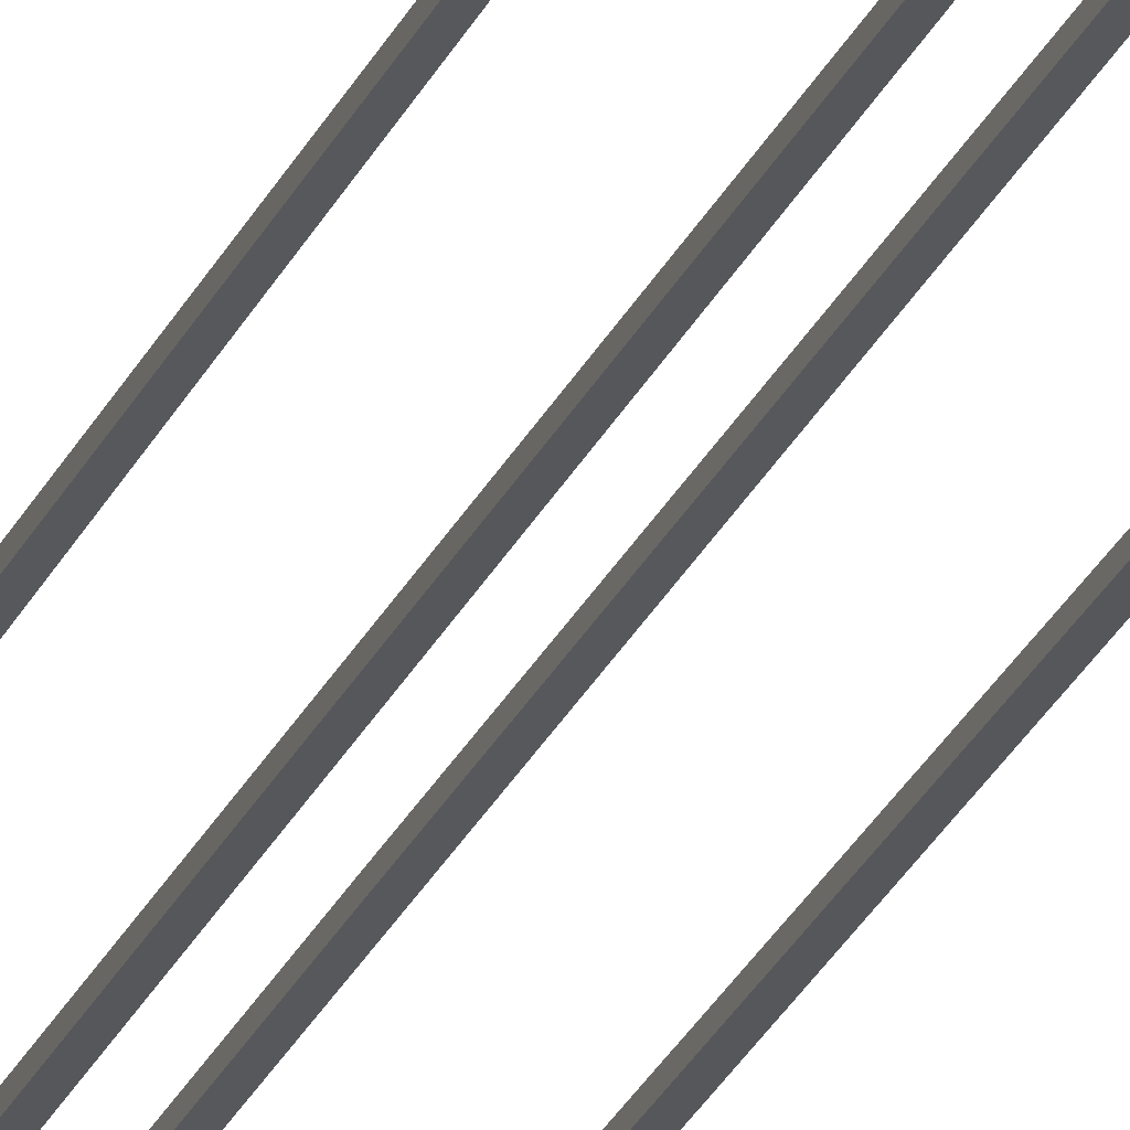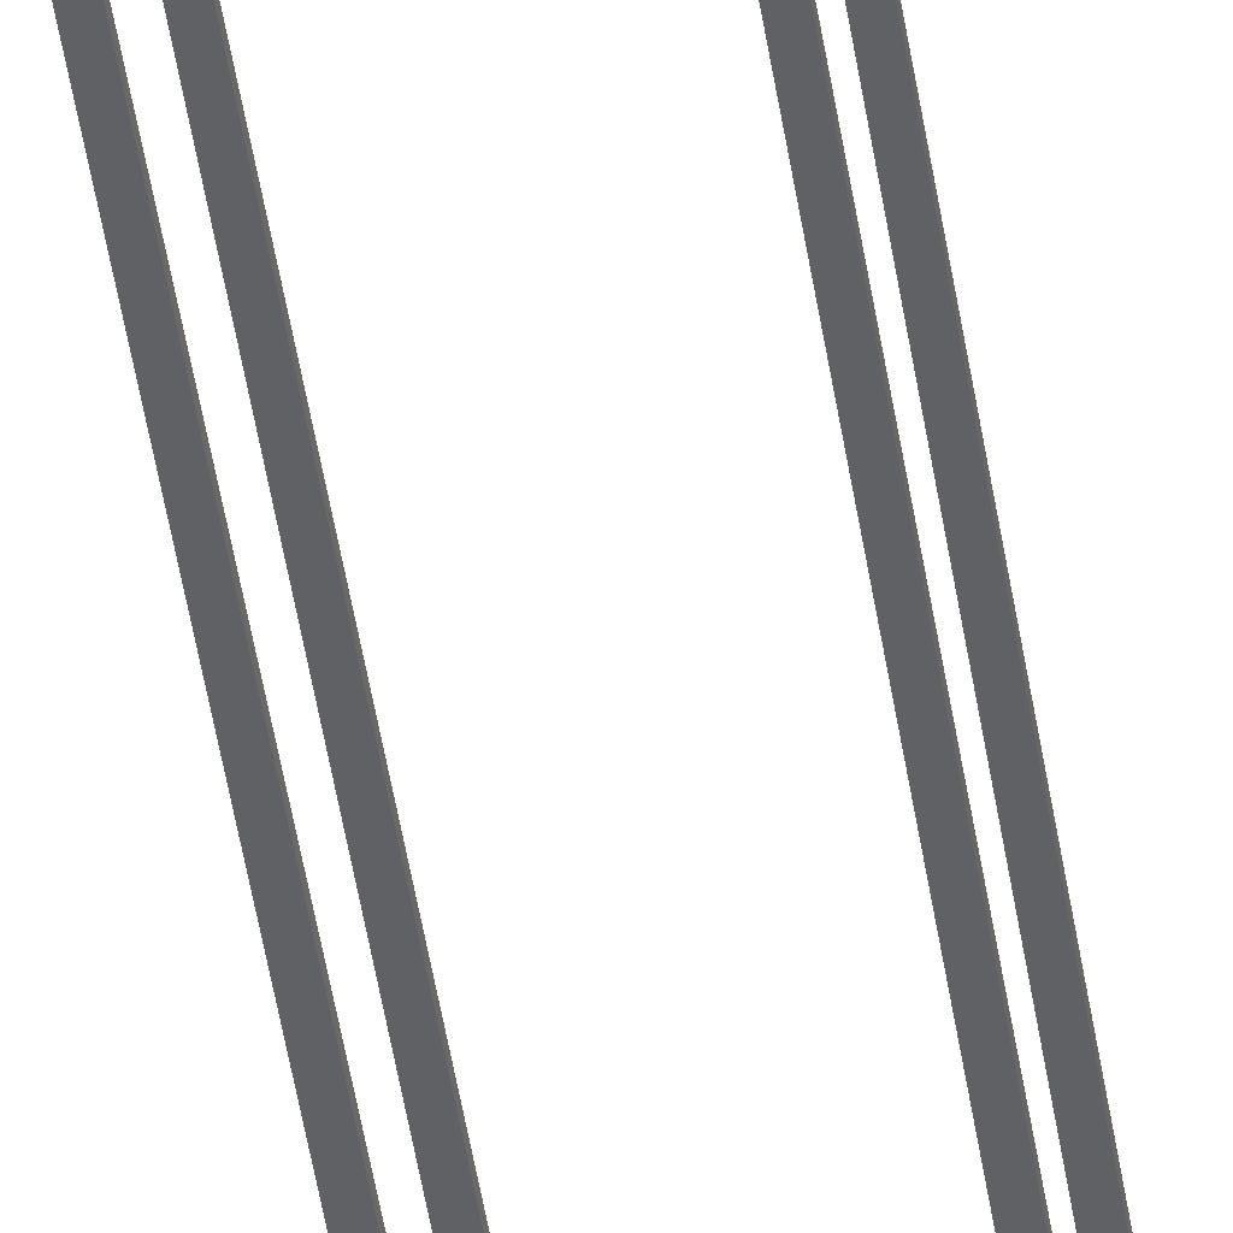
<metadata>
{"format":"obj","ext":"obj","renderer":"f3d","projection":"perspective","resolution":1024,"background":"white","views":[{"elev":-27.6,"azim":-20.8,"up":"+Y"},{"elev":-48.1,"azim":8.7,"up":"+Y"}]}
</metadata>
<code>
g CoffeeTable.001
v -1.015 -1.015 3.387
v -1 1 5.483
v -1 -1 5.483
v -1.015 1.015 3.387
v -1 -1 2.947
v -1 1 2.947
v -1.015 -1.015 1.978
v -1.015 1.015 1.978
v -1 -1 1.439
v -1 1 1.439
v -1.015 1.015 3.387
v 1 1 5.483
v -1 1 5.483
v 1.015 1.015 3.387
v -1 1 2.947
v 1 1 2.947
v -1.015 1.015 1.978
v 1.015 1.015 1.978
v -1 1 1.439
v 1 1 1.439
v 1.015 1.015 3.387
v 1 -1 5.483
v 1 1 5.483
v 1.015 -1.015 3.387
v 1 1 2.947
v 1 -1 2.947
v 1.015 1.015 1.978
v 1.015 -1.015 1.978
v 1 1 1.439
v 1 -1 1.439
v 1.015 -1.015 3.387
v -1 -1 5.483
v 1 -1 5.483
v -1.015 -1.015 3.387
v 1 -1 2.947
v -1 -1 2.947
v 1.015 -1.015 1.978
v -1.015 -1.015 1.978
v 1 -1 1.439
v -1 -1 1.439
v -1 1 1.439
v -1 -1 1.439
v 1 -1 1.439
v 1 1 1.439
v 1 1 5.483
v 1 -1 5.483
v -1 -1 5.483
v -1 1 5.483
v 0.7947 -0.9369 2.166
v 0.7947 -0.8543 2.166
v 0.9027 -0.8543 2.166
v 0.9027 -0.9369 2.166
v 0.9027 -0.8543 2.166
v 0.7947 -0.8543 2.166
v 0.7691 -0.8347 0.2059
v 0.9284 -0.8347 0.2059
v 0.8044 -0.8617 -3.233
v 0.8931 -0.8617 -3.233
v 0.7925 -0.8525 -4.572
v 0.905 -0.8525 -4.572
v 0.7799 -0.8429 -5.489
v 0.9176 -0.8429 -5.489
v 0.7932 -0.8531 -6.406
v 0.9042 -0.8531 -6.406
v 0.707 -0.7656 -20.79
v 0.8333 -0.7656 -20.79
v 0.8304 -0.7678 -27.83
v 0.7099 -0.7678 -27.83
v 0.8199 -0.7759 -29.22
v 0.7204 -0.7759 -29.22
v 0.8429 -0.7583 -32.29
v 0.6975 -0.7583 -32.29
v 0.8429 -0.7583 -38.45
v 0.6975 -0.7583 -38.45
v 0.8198 -0.776 -40.24
v 0.7206 -0.776 -40.24
v 0.9027 -0.9369 2.166
v 0.9027 -0.8543 2.166
v 0.9284 -0.8347 0.2059
v 0.9284 -0.9565 0.2059
v 0.8931 -0.8617 -3.233
v 0.8931 -0.9295 -3.233
v 0.905 -0.8525 -4.572
v 0.905 -0.9387 -4.572
v 0.9176 -0.8429 -5.489
v 0.9176 -0.9483 -5.489
v 0.9042 -0.8531 -6.406
v 0.9042 -0.9381 -6.406
v 0.8333 -0.7656 -20.79
v 0.8333 -0.8623 -20.79
v 0.8304 -0.86 -27.83
v 0.8304 -0.7678 -27.83
v 0.8199 -0.852 -29.22
v 0.8199 -0.7759 -29.22
v 0.8429 -0.8696 -32.29
v 0.8429 -0.7583 -32.29
v 0.8429 -0.8696 -38.45
v 0.8429 -0.7583 -38.45
v 0.8198 -0.8519 -40.24
v 0.8198 -0.776 -40.24
v 0.7947 -0.9369 2.166
v 0.9027 -0.9369 2.166
v 0.9284 -0.9565 0.2059
v 0.7691 -0.9565 0.2059
v 0.8931 -0.9295 -3.233
v 0.8044 -0.9295 -3.233
v 0.905 -0.9387 -4.572
v 0.7925 -0.9387 -4.572
v 0.9176 -0.9483 -5.489
v 0.7799 -0.9483 -5.489
v 0.9042 -0.9381 -6.406
v 0.7932 -0.9381 -6.406
v 0.8333 -0.8623 -20.79
v 0.707 -0.8623 -20.79
v 0.7099 -0.86 -27.83
v 0.8304 -0.86 -27.83
v 0.7204 -0.852 -29.22
v 0.8199 -0.852 -29.22
v 0.6975 -0.8696 -32.29
v 0.8429 -0.8696 -32.29
v 0.6975 -0.8696 -38.45
v 0.8429 -0.8696 -38.45
v 0.7206 -0.8519 -40.24
v 0.8198 -0.8519 -40.24
v 0.7947 -0.8543 2.166
v 0.7947 -0.9369 2.166
v 0.7691 -0.9565 0.2059
v 0.7691 -0.8347 0.2059
v 0.8044 -0.9295 -3.233
v 0.8044 -0.8617 -3.233
v 0.7925 -0.9387 -4.572
v 0.7925 -0.8525 -4.572
v 0.7799 -0.9483 -5.489
v 0.7799 -0.8429 -5.489
v 0.7932 -0.9381 -6.406
v 0.7932 -0.8531 -6.406
v 0.707 -0.8623 -20.79
v 0.707 -0.7656 -20.79
v 0.7099 -0.7678 -27.83
v 0.7099 -0.86 -27.83
v 0.7204 -0.7759 -29.22
v 0.7204 -0.852 -29.22
v 0.6975 -0.7583 -32.29
v 0.6975 -0.8696 -32.29
v 0.6975 -0.7583 -38.45
v 0.6975 -0.8696 -38.45
v 0.7206 -0.776 -40.24
v 0.7206 -0.8519 -40.24
v 0.8198 -0.8519 -40.24
v 0.8198 -0.776 -40.24
v 0.7206 -0.776 -40.24
v 0.7206 -0.8519 -40.24
v 0.7947 0.8547 2.166
v 0.7947 0.9374 2.166
v 0.9027 0.9374 2.166
v 0.9027 0.8547 2.166
v 0.9027 0.9374 2.166
v 0.7947 0.9374 2.166
v 0.7691 0.957 0.2059
v 0.9284 0.957 0.2059
v 0.8044 0.93 -3.233
v 0.8931 0.93 -3.233
v 0.7925 0.9391 -4.572
v 0.905 0.9391 -4.572
v 0.7799 0.9487 -5.489
v 0.9176 0.9487 -5.489
v 0.7932 0.9385 -6.406
v 0.9042 0.9385 -6.406
v 0.707 0.8628 -20.79
v 0.8333 0.8628 -20.79
v 0.8304 0.8606 -27.83
v 0.7099 0.8606 -27.83
v 0.8199 0.8525 -29.22
v 0.7204 0.8525 -29.22
v 0.8429 0.8701 -32.29
v 0.6975 0.8701 -32.29
v 0.8429 0.8701 -38.45
v 0.6975 0.8701 -38.45
v 0.8198 0.8524 -40.24
v 0.7206 0.8524 -40.24
v 0.9027 0.8547 2.166
v 0.9027 0.9374 2.166
v 0.9284 0.957 0.2059
v 0.9284 0.8351 0.2059
v 0.8931 0.93 -3.233
v 0.8931 0.8621 -3.233
v 0.905 0.9391 -4.572
v 0.905 0.853 -4.572
v 0.9176 0.9487 -5.489
v 0.9176 0.8434 -5.489
v 0.9042 0.9385 -6.406
v 0.9042 0.8536 -6.406
v 0.8333 0.8628 -20.79
v 0.8333 0.7661 -20.79
v 0.8304 0.7684 -27.83
v 0.8304 0.8606 -27.83
v 0.8199 0.7764 -29.22
v 0.8199 0.8525 -29.22
v 0.8429 0.7588 -32.29
v 0.8429 0.8701 -32.29
v 0.8429 0.7588 -38.45
v 0.8429 0.8701 -38.45
v 0.8198 0.7765 -40.24
v 0.8198 0.8524 -40.24
v 0.7947 0.8547 2.166
v 0.9027 0.8547 2.166
v 0.9284 0.8351 0.2059
v 0.7691 0.8351 0.2059
v 0.8931 0.8621 -3.233
v 0.8044 0.8621 -3.233
v 0.905 0.853 -4.572
v 0.7925 0.853 -4.572
v 0.9176 0.8434 -5.489
v 0.7799 0.8434 -5.489
v 0.9042 0.8536 -6.406
v 0.7932 0.8536 -6.406
v 0.8333 0.7661 -20.79
v 0.707 0.7661 -20.79
v 0.7099 0.7684 -27.83
v 0.8304 0.7684 -27.83
v 0.7204 0.7764 -29.22
v 0.8199 0.7764 -29.22
v 0.6975 0.7588 -32.29
v 0.8429 0.7588 -32.29
v 0.6975 0.7588 -38.45
v 0.8429 0.7588 -38.45
v 0.7206 0.7765 -40.24
v 0.8198 0.7765 -40.24
v 0.7947 0.9374 2.166
v 0.7947 0.8547 2.166
v 0.7691 0.8351 0.2059
v 0.7691 0.957 0.2059
v 0.8044 0.8621 -3.233
v 0.8044 0.93 -3.233
v 0.7925 0.853 -4.572
v 0.7925 0.9391 -4.572
v 0.7799 0.8434 -5.489
v 0.7799 0.9487 -5.489
v 0.7932 0.8536 -6.406
v 0.7932 0.9385 -6.406
v 0.707 0.7661 -20.79
v 0.707 0.8628 -20.79
v 0.7099 0.8606 -27.83
v 0.7099 0.7684 -27.83
v 0.7204 0.8525 -29.22
v 0.7204 0.7764 -29.22
v 0.6975 0.8701 -32.29
v 0.6975 0.7588 -32.29
v 0.6975 0.8701 -38.45
v 0.6975 0.7588 -38.45
v 0.7206 0.8524 -40.24
v 0.7206 0.7765 -40.24
v 0.8198 0.7765 -40.24
v 0.8198 0.8524 -40.24
v 0.7206 0.8524 -40.24
v 0.7206 0.7765 -40.24
v -0.9296 0.8547 2.166
v -0.9296 0.9374 2.166
v -0.8216 0.9374 2.166
v -0.8216 0.8547 2.166
v -0.8216 0.9374 2.166
v -0.9296 0.9374 2.166
v -0.9552 0.957 0.2059
v -0.796 0.957 0.2059
v -0.9199 0.93 -3.233
v -0.8312 0.93 -3.233
v -0.9319 0.9391 -4.572
v -0.8193 0.9391 -4.572
v -0.9444 0.9487 -5.489
v -0.8068 0.9487 -5.489
v -0.9311 0.9385 -6.406
v -0.8201 0.9385 -6.406
v -0.8602 0.8628 -20.79
v -0.7338 0.8628 -20.79
v -0.7368 0.8606 -27.83
v -0.8572 0.8606 -27.83
v -0.7473 0.8525 -29.22
v -0.8468 0.8525 -29.22
v -0.7243 0.8701 -32.29
v -0.8697 0.8701 -32.29
v -0.7243 0.8701 -38.45
v -0.8697 0.8701 -38.45
v -0.7474 0.8524 -40.24
v -0.8466 0.8524 -40.24
v -0.8216 0.8547 2.166
v -0.8216 0.9374 2.166
v -0.796 0.957 0.2059
v -0.796 0.8351 0.2059
v -0.8312 0.93 -3.233
v -0.8312 0.8621 -3.233
v -0.8193 0.9391 -4.572
v -0.8193 0.853 -4.572
v -0.8068 0.9487 -5.489
v -0.8068 0.8434 -5.489
v -0.8201 0.9385 -6.406
v -0.8201 0.8536 -6.406
v -0.7338 0.8628 -20.79
v -0.7338 0.7661 -20.79
v -0.7368 0.7684 -27.83
v -0.7368 0.8606 -27.83
v -0.7473 0.7764 -29.22
v -0.7473 0.8525 -29.22
v -0.7243 0.7588 -32.29
v -0.7243 0.8701 -32.29
v -0.7243 0.7588 -38.45
v -0.7243 0.8701 -38.45
v -0.7474 0.7765 -40.24
v -0.7474 0.8524 -40.24
v -0.9296 0.8547 2.166
v -0.8216 0.8547 2.166
v -0.796 0.8351 0.2059
v -0.9552 0.8351 0.2059
v -0.8312 0.8621 -3.233
v -0.9199 0.8621 -3.233
v -0.8193 0.853 -4.572
v -0.9319 0.853 -4.572
v -0.8068 0.8434 -5.489
v -0.9444 0.8434 -5.489
v -0.8201 0.8536 -6.406
v -0.9311 0.8536 -6.406
v -0.7338 0.7661 -20.79
v -0.8602 0.7661 -20.79
v -0.8572 0.7684 -27.83
v -0.7368 0.7684 -27.83
v -0.8468 0.7764 -29.22
v -0.7473 0.7764 -29.22
v -0.8697 0.7588 -32.29
v -0.7243 0.7588 -32.29
v -0.8697 0.7588 -38.45
v -0.7243 0.7588 -38.45
v -0.8466 0.7765 -40.24
v -0.7474 0.7765 -40.24
v -0.9296 0.9374 2.166
v -0.9296 0.8547 2.166
v -0.9552 0.8351 0.2059
v -0.9552 0.957 0.2059
v -0.9199 0.8621 -3.233
v -0.9199 0.93 -3.233
v -0.9319 0.853 -4.572
v -0.9319 0.9391 -4.572
v -0.9444 0.8434 -5.489
v -0.9444 0.9487 -5.489
v -0.9311 0.8536 -6.406
v -0.9311 0.9385 -6.406
v -0.8602 0.7661 -20.79
v -0.8602 0.8628 -20.79
v -0.8572 0.8606 -27.83
v -0.8572 0.7684 -27.83
v -0.8468 0.8525 -29.22
v -0.8468 0.7764 -29.22
v -0.8697 0.8701 -32.29
v -0.8697 0.7588 -32.29
v -0.8697 0.8701 -38.45
v -0.8697 0.7588 -38.45
v -0.8466 0.8524 -40.24
v -0.8466 0.7765 -40.24
v -0.7474 0.7765 -40.24
v -0.7474 0.8524 -40.24
v -0.8466 0.8524 -40.24
v -0.8466 0.7765 -40.24
v -0.9296 -0.9343 2.166
v -0.9296 -0.8517 2.166
v -0.8216 -0.8517 2.166
v -0.8216 -0.9343 2.166
v -0.8216 -0.8517 2.166
v -0.9296 -0.8517 2.166
v -0.9552 -0.832 0.2059
v -0.796 -0.832 0.2059
v -0.9199 -0.859 -3.233
v -0.8312 -0.859 -3.233
v -0.9319 -0.8499 -4.572
v -0.8193 -0.8499 -4.572
v -0.9444 -0.8403 -5.489
v -0.8068 -0.8403 -5.489
v -0.9311 -0.8505 -6.406
v -0.8201 -0.8505 -6.406
v -0.8602 -0.7632 -20.79
v -0.7338 -0.7632 -20.79
v -0.7368 -0.7654 -27.83
v -0.8572 -0.7654 -27.83
v -0.7473 -0.7735 -29.22
v -0.8468 -0.7735 -29.22
v -0.7243 -0.7559 -32.29
v -0.8697 -0.7559 -32.29
v -0.7243 -0.7559 -38.45
v -0.8697 -0.7559 -38.45
v -0.7474 -0.7736 -40.24
v -0.8466 -0.7736 -40.24
v -0.8216 -0.9343 2.166
v -0.8216 -0.8517 2.166
v -0.796 -0.832 0.2059
v -0.796 -0.9539 0.2059
v -0.8312 -0.859 -3.233
v -0.8312 -0.9269 -3.233
v -0.8193 -0.8499 -4.572
v -0.8193 -0.936 -4.572
v -0.8068 -0.8403 -5.489
v -0.8068 -0.9457 -5.489
v -0.8201 -0.8505 -6.406
v -0.8201 -0.9354 -6.406
v -0.7338 -0.7632 -20.79
v -0.7338 -0.8599 -20.79
v -0.7368 -0.8576 -27.83
v -0.7368 -0.7654 -27.83
v -0.7473 -0.8496 -29.22
v -0.7473 -0.7735 -29.22
v -0.7243 -0.8672 -32.29
v -0.7243 -0.7559 -32.29
v -0.7243 -0.8672 -38.45
v -0.7243 -0.7559 -38.45
v -0.7474 -0.8495 -40.24
v -0.7474 -0.7736 -40.24
v -0.9296 -0.9343 2.166
v -0.8216 -0.9343 2.166
v -0.796 -0.9539 0.2059
v -0.9552 -0.9539 0.2059
v -0.8312 -0.9269 -3.233
v -0.9199 -0.9269 -3.233
v -0.8193 -0.936 -4.572
v -0.9319 -0.936 -4.572
v -0.8068 -0.9457 -5.489
v -0.9444 -0.9457 -5.489
v -0.8201 -0.9354 -6.406
v -0.9311 -0.9354 -6.406
v -0.7338 -0.8599 -20.79
v -0.8602 -0.8599 -20.79
v -0.8572 -0.8576 -27.83
v -0.7368 -0.8576 -27.83
v -0.8468 -0.8496 -29.22
v -0.7473 -0.8496 -29.22
v -0.8697 -0.8672 -32.29
v -0.7243 -0.8672 -32.29
v -0.8697 -0.8672 -38.45
v -0.7243 -0.8672 -38.45
v -0.8466 -0.8495 -40.24
v -0.7474 -0.8495 -40.24
v -0.9296 -0.8517 2.166
v -0.9296 -0.9343 2.166
v -0.9552 -0.9539 0.2059
v -0.9552 -0.832 0.2059
v -0.9199 -0.9269 -3.233
v -0.9199 -0.859 -3.233
v -0.9319 -0.936 -4.572
v -0.9319 -0.8499 -4.572
v -0.9444 -0.9457 -5.489
v -0.9444 -0.8403 -5.489
v -0.9311 -0.9354 -6.406
v -0.9311 -0.8505 -6.406
v -0.8602 -0.8599 -20.79
v -0.8602 -0.7632 -20.79
v -0.8572 -0.7654 -27.83
v -0.8572 -0.8576 -27.83
v -0.8468 -0.7735 -29.22
v -0.8468 -0.8496 -29.22
v -0.8697 -0.7559 -32.29
v -0.8697 -0.8672 -32.29
v -0.8697 -0.7559 -38.45
v -0.8697 -0.8672 -38.45
v -0.8466 -0.7736 -40.24
v -0.8466 -0.8495 -40.24
v -0.7474 -0.8495 -40.24
v -0.7474 -0.7736 -40.24
v -0.8466 -0.7736 -40.24
v -0.8466 -0.8495 -40.24
g CoffeeTable.001_0
f 3 2 1
f 2 4 1
f 1 4 5
f 4 6 5
f 5 6 7
f 6 8 7
f 7 8 9
f 8 10 9
f 13 12 11
f 12 14 11
f 11 14 15
f 14 16 15
f 15 16 17
f 16 18 17
f 17 18 19
f 18 20 19
f 23 22 21
f 22 24 21
f 21 24 25
f 24 26 25
f 25 26 27
f 26 28 27
f 27 28 29
f 28 30 29
f 33 32 31
f 32 34 31
f 31 34 35
f 34 36 35
f 35 36 37
f 36 38 37
f 37 38 39
f 38 40 39
f 43 42 41
f 44 43 41
f 47 46 45
f 48 47 45
f 51 50 49
f 52 51 49
f 55 54 53
f 56 55 53
f 57 55 56
f 58 57 56
f 59 57 58
f 60 59 58
f 61 59 60
f 62 61 60
f 63 61 62
f 64 63 62
f 65 63 64
f 66 65 64
f 66 67 65
f 67 68 65
f 67 69 68
f 69 70 68
f 69 71 70
f 71 72 70
f 71 73 72
f 73 74 72
f 73 75 74
f 75 76 74
f 79 78 77
f 80 79 77
f 81 79 80
f 82 81 80
f 83 81 82
f 84 83 82
f 85 83 84
f 86 85 84
f 87 85 86
f 88 87 86
f 89 87 88
f 90 89 88
f 90 91 89
f 91 92 89
f 91 93 92
f 93 94 92
f 93 95 94
f 95 96 94
f 95 97 96
f 97 98 96
f 97 99 98
f 99 100 98
f 103 102 101
f 104 103 101
f 105 103 104
f 106 105 104
f 107 105 106
f 108 107 106
f 109 107 108
f 110 109 108
f 111 109 110
f 112 111 110
f 113 111 112
f 114 113 112
f 114 115 113
f 115 116 113
f 115 117 116
f 117 118 116
f 117 119 118
f 119 120 118
f 119 121 120
f 121 122 120
f 121 123 122
f 123 124 122
f 127 126 125
f 128 127 125
f 129 127 128
f 130 129 128
f 131 129 130
f 132 131 130
f 133 131 132
f 134 133 132
f 135 133 134
f 136 135 134
f 137 135 136
f 138 137 136
f 138 139 137
f 139 140 137
f 139 141 140
f 141 142 140
f 141 143 142
f 143 144 142
f 143 145 144
f 145 146 144
f 145 147 146
f 147 148 146
f 151 150 149
f 152 151 149
f 155 154 153
f 156 155 153
f 159 158 157
f 160 159 157
f 161 159 160
f 162 161 160
f 163 161 162
f 164 163 162
f 165 163 164
f 166 165 164
f 167 165 166
f 168 167 166
f 169 167 168
f 170 169 168
f 170 171 169
f 171 172 169
f 171 173 172
f 173 174 172
f 173 175 174
f 175 176 174
f 175 177 176
f 177 178 176
f 177 179 178
f 179 180 178
f 183 182 181
f 184 183 181
f 185 183 184
f 186 185 184
f 187 185 186
f 188 187 186
f 189 187 188
f 190 189 188
f 191 189 190
f 192 191 190
f 193 191 192
f 194 193 192
f 194 195 193
f 195 196 193
f 195 197 196
f 197 198 196
f 197 199 198
f 199 200 198
f 199 201 200
f 201 202 200
f 201 203 202
f 203 204 202
f 207 206 205
f 208 207 205
f 209 207 208
f 210 209 208
f 211 209 210
f 212 211 210
f 213 211 212
f 214 213 212
f 215 213 214
f 216 215 214
f 217 215 216
f 218 217 216
f 218 219 217
f 219 220 217
f 219 221 220
f 221 222 220
f 221 223 222
f 223 224 222
f 223 225 224
f 225 226 224
f 225 227 226
f 227 228 226
f 231 230 229
f 232 231 229
f 233 231 232
f 234 233 232
f 235 233 234
f 236 235 234
f 237 235 236
f 238 237 236
f 239 237 238
f 240 239 238
f 241 239 240
f 242 241 240
f 242 243 241
f 243 244 241
f 243 245 244
f 245 246 244
f 245 247 246
f 247 248 246
f 247 249 248
f 249 250 248
f 249 251 250
f 251 252 250
f 255 254 253
f 256 255 253
f 259 258 257
f 260 259 257
f 263 262 261
f 264 263 261
f 265 263 264
f 266 265 264
f 267 265 266
f 268 267 266
f 269 267 268
f 270 269 268
f 271 269 270
f 272 271 270
f 273 271 272
f 274 273 272
f 274 275 273
f 275 276 273
f 275 277 276
f 277 278 276
f 277 279 278
f 279 280 278
f 279 281 280
f 281 282 280
f 281 283 282
f 283 284 282
f 287 286 285
f 288 287 285
f 289 287 288
f 290 289 288
f 291 289 290
f 292 291 290
f 293 291 292
f 294 293 292
f 295 293 294
f 296 295 294
f 297 295 296
f 298 297 296
f 298 299 297
f 299 300 297
f 299 301 300
f 301 302 300
f 301 303 302
f 303 304 302
f 303 305 304
f 305 306 304
f 305 307 306
f 307 308 306
f 311 310 309
f 312 311 309
f 313 311 312
f 314 313 312
f 315 313 314
f 316 315 314
f 317 315 316
f 318 317 316
f 319 317 318
f 320 319 318
f 321 319 320
f 322 321 320
f 322 323 321
f 323 324 321
f 323 325 324
f 325 326 324
f 325 327 326
f 327 328 326
f 327 329 328
f 329 330 328
f 329 331 330
f 331 332 330
f 335 334 333
f 336 335 333
f 337 335 336
f 338 337 336
f 339 337 338
f 340 339 338
f 341 339 340
f 342 341 340
f 343 341 342
f 344 343 342
f 345 343 344
f 346 345 344
f 346 347 345
f 347 348 345
f 347 349 348
f 349 350 348
f 349 351 350
f 351 352 350
f 351 353 352
f 353 354 352
f 353 355 354
f 355 356 354
f 359 358 357
f 360 359 357
f 363 362 361
f 364 363 361
f 367 366 365
f 368 367 365
f 369 367 368
f 370 369 368
f 371 369 370
f 372 371 370
f 373 371 372
f 374 373 372
f 375 373 374
f 376 375 374
f 377 375 376
f 378 377 376
f 378 379 377
f 379 380 377
f 379 381 380
f 381 382 380
f 381 383 382
f 383 384 382
f 383 385 384
f 385 386 384
f 385 387 386
f 387 388 386
f 391 390 389
f 392 391 389
f 393 391 392
f 394 393 392
f 395 393 394
f 396 395 394
f 397 395 396
f 398 397 396
f 399 397 398
f 400 399 398
f 401 399 400
f 402 401 400
f 402 403 401
f 403 404 401
f 403 405 404
f 405 406 404
f 405 407 406
f 407 408 406
f 407 409 408
f 409 410 408
f 409 411 410
f 411 412 410
f 415 414 413
f 416 415 413
f 417 415 416
f 418 417 416
f 419 417 418
f 420 419 418
f 421 419 420
f 422 421 420
f 423 421 422
f 424 423 422
f 425 423 424
f 426 425 424
f 426 427 425
f 427 428 425
f 427 429 428
f 429 430 428
f 429 431 430
f 431 432 430
f 431 433 432
f 433 434 432
f 433 435 434
f 435 436 434
f 439 438 437
f 440 439 437
f 441 439 440
f 442 441 440
f 443 441 442
f 444 443 442
f 445 443 444
f 446 445 444
f 447 445 446
f 448 447 446
f 449 447 448
f 450 449 448
f 450 451 449
f 451 452 449
f 451 453 452
f 453 454 452
f 453 455 454
f 455 456 454
f 455 457 456
f 457 458 456
f 457 459 458
f 459 460 458
f 463 462 461
f 464 463 461

</code>
